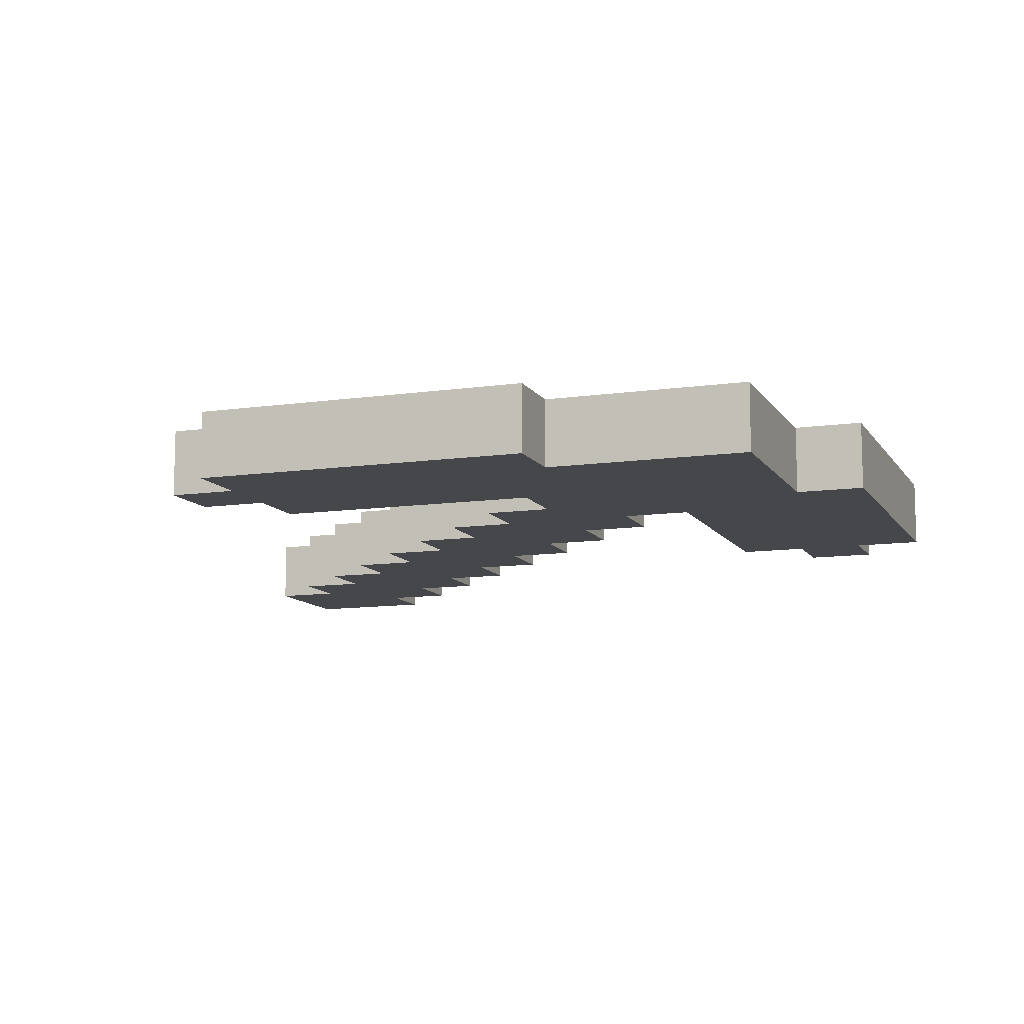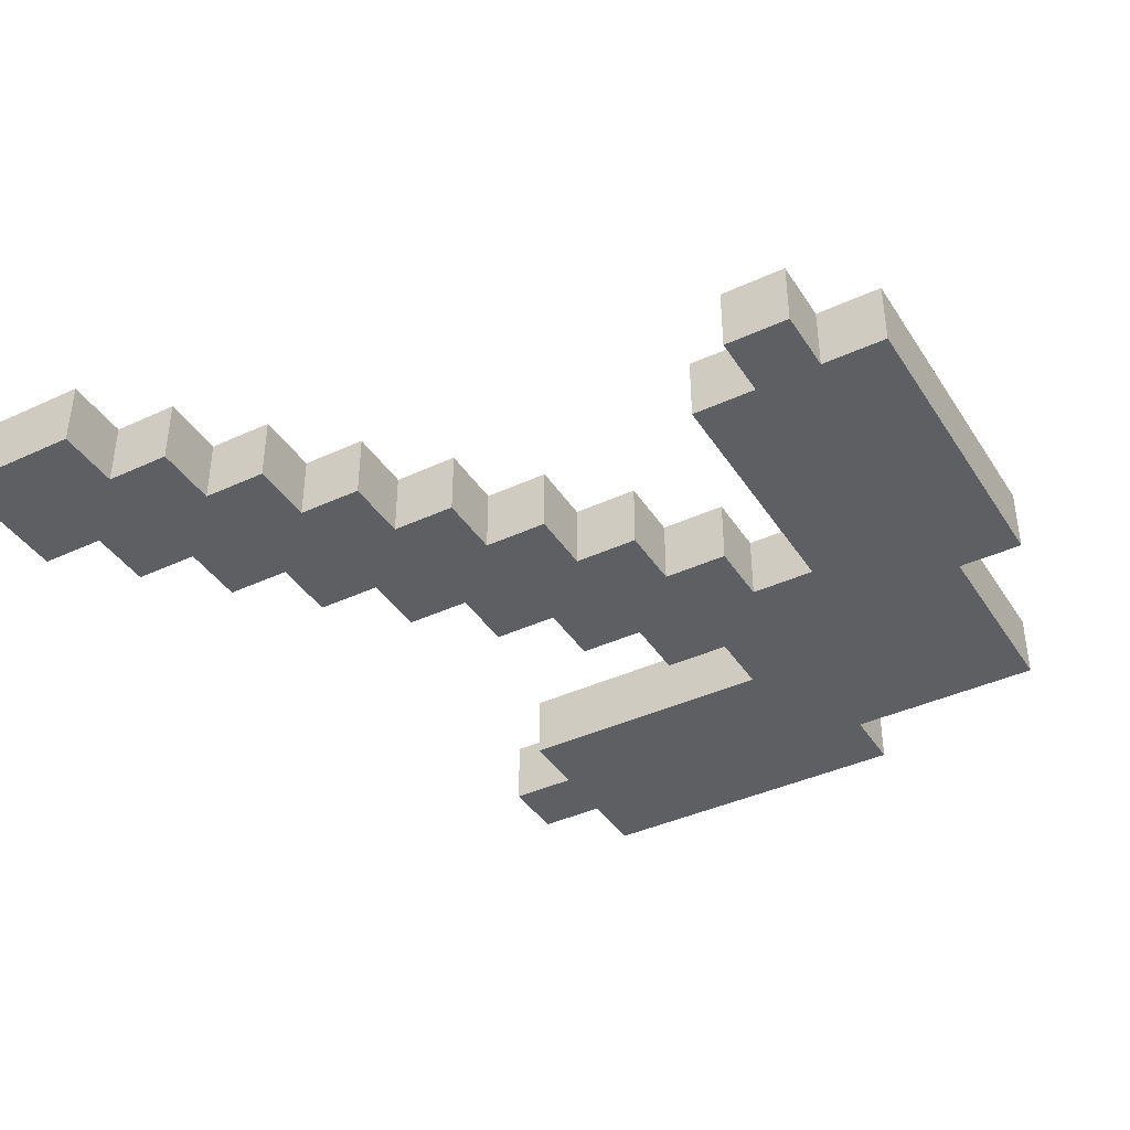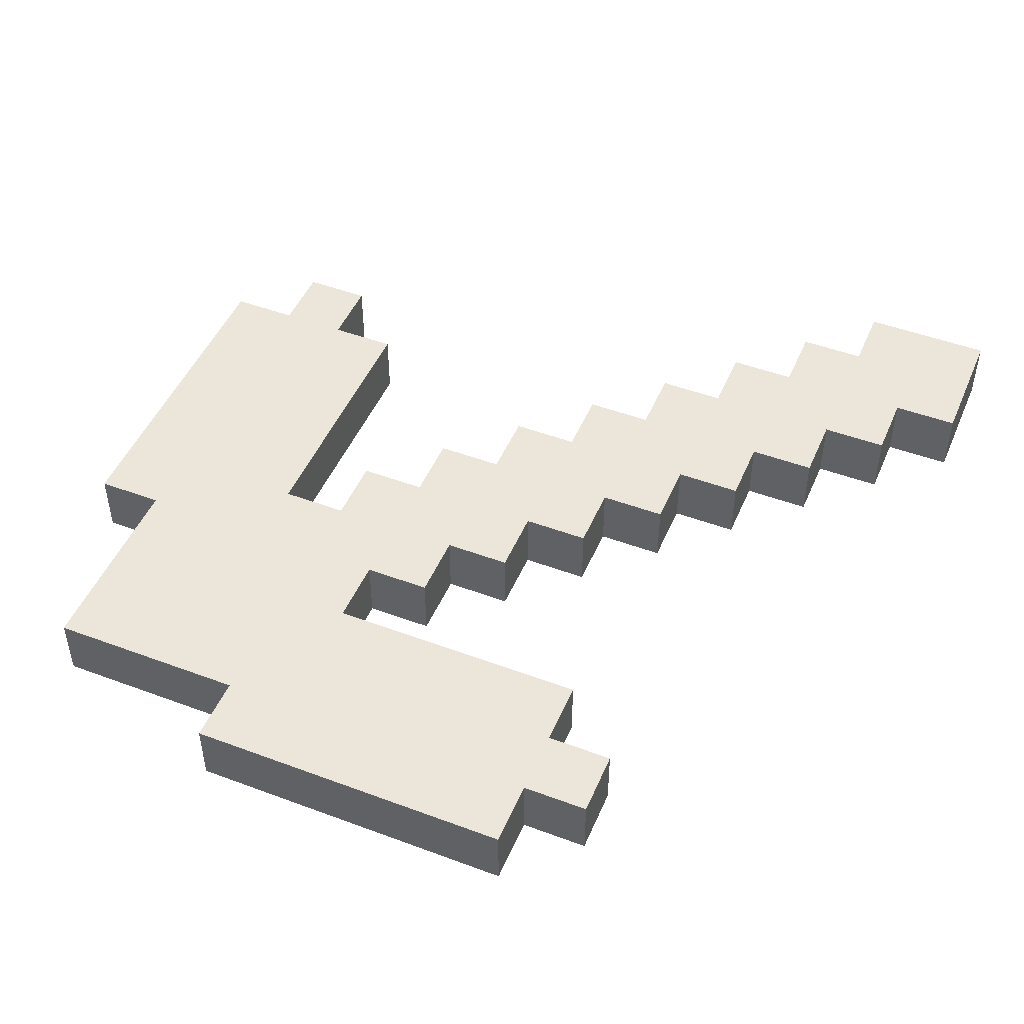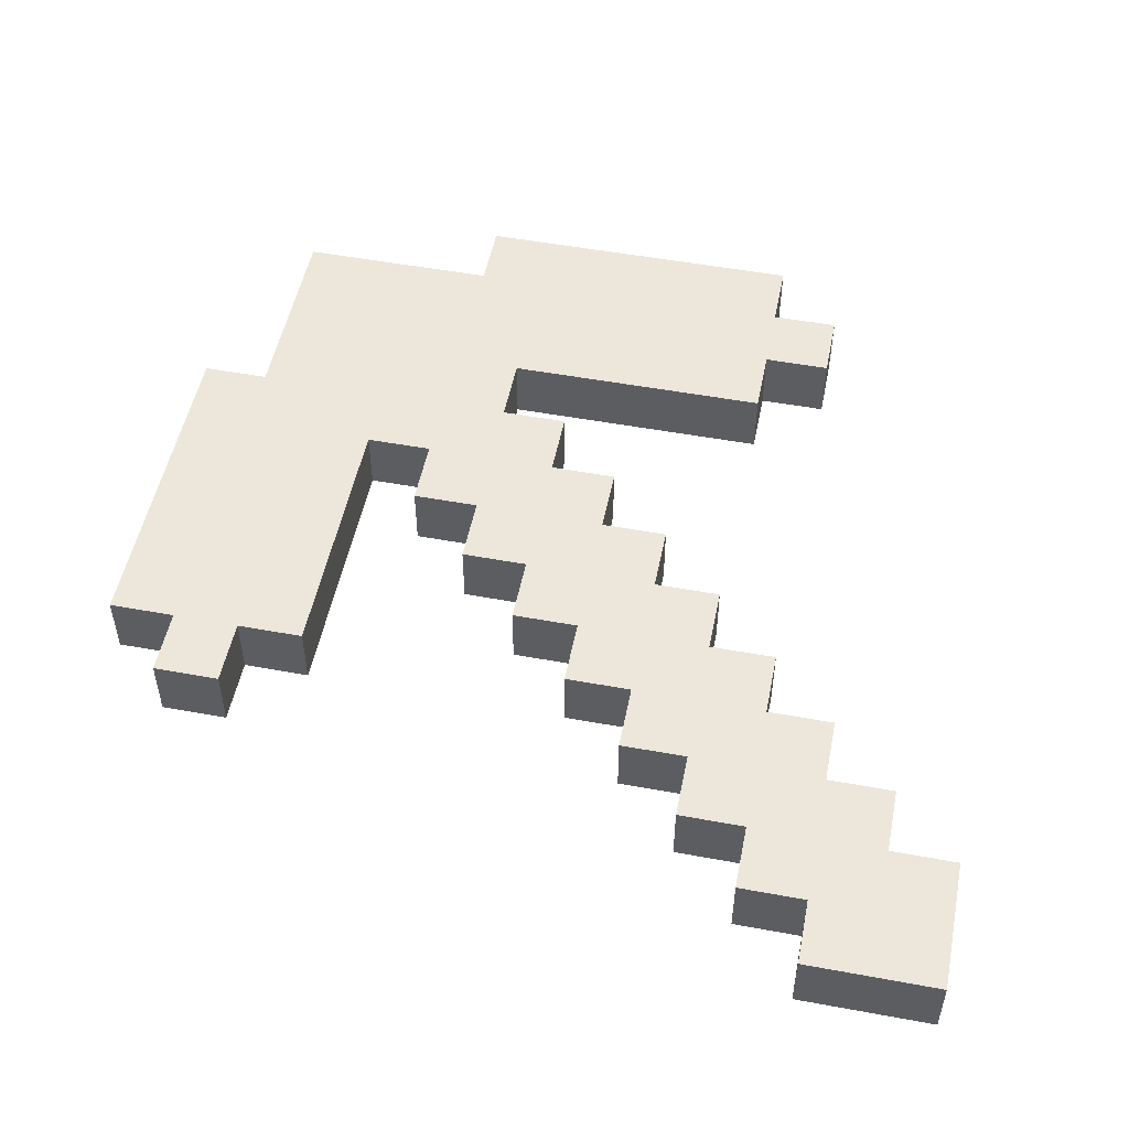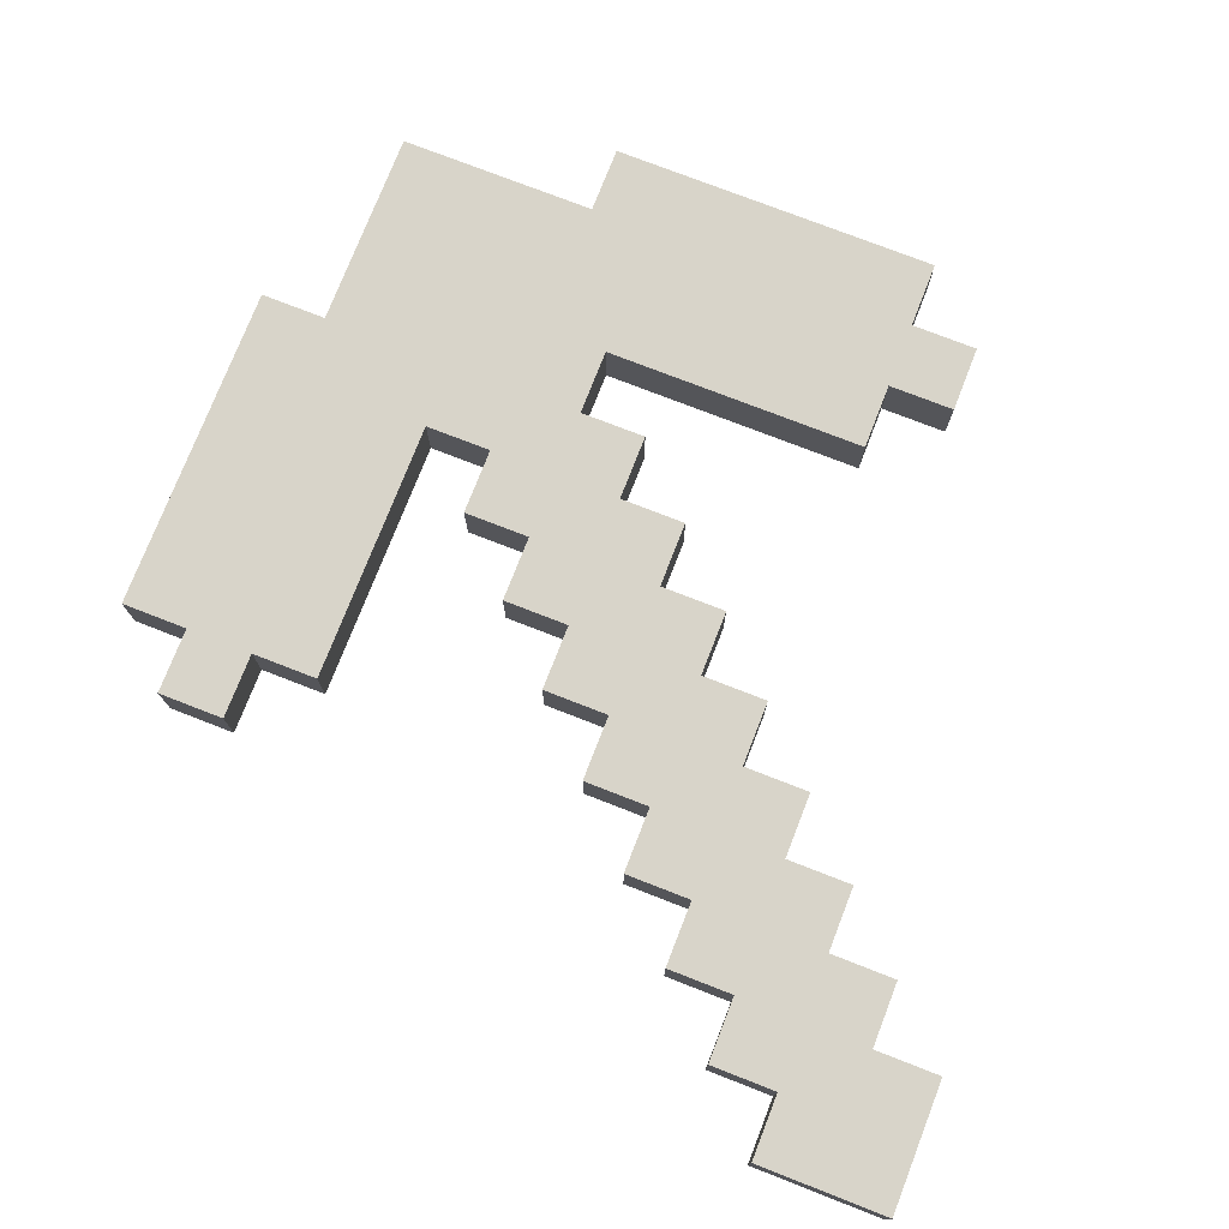
<metadata>
{"format":"obj","ext":"obj","renderer":"f3d","projection":"perspective","resolution":1024,"background":"white","views":[{"elev":-10.8,"azim":109.9,"up":"+Z"},{"elev":-40.0,"azim":29.8,"up":"+Z"},{"elev":48.0,"azim":-157.3,"up":"+Z"},{"elev":51.5,"azim":-78.7,"up":"+Z"},{"elev":75.7,"azim":-68.7,"up":"+Z"}]}
</metadata>
<code>
o
v -0.4 0.1 0.3
v -0.4 0.1 0.2
v -0.4 0.2 0.3
v -0.4 0.2 0.2
v -0.4 0.3 0.3
v -0.4 0.3 0.2
v -0.3 0.3 0.3
v -0.3 0.3 0.2
v -0.3 0.4 0.3
v -0.3 0.4 0.2
v -0.2 0.4 0.3
v -0.2 0.4 0.2
v -0.2 0.5 0.3
v -0.2 0.5 0.2
v -0.1 0.5 0.3
v -0.1 0.5 0.2
v -0.1 0.6 0.3
v -0.1 0.6 0.2
v -0.1 1.2 0.3
v -0.1 1.2 0.2
v -0.1 1.3 0.3
v -0.1 1.3 0.2
v 0 0.6 0.3
v 0 0.6 0.2
v 0 0.7 0.3
v 0 0.7 0.2
v 0 1.1 0.3
v 0 1.1 0.2
v 0 1.2 0.3
v 0 1.2 0.2
v 0 1.3 0.3
v 0 1.3 0.2
v 0 1.4 0.3
v 0 1.4 0.2
v 0.1 0.7 0.3
v 0.1 0.7 0.2
v 0.1 0.8 0.3
v 0.1 0.8 0.2
v 0.2 0.8 0.3
v 0.2 0.8 0.2
v 0.2 0.9 0.3
v 0.2 0.9 0.2
v 0.3 0.9 0.3
v 0.3 0.9 0.2
v 0.3 1 0.3
v 0.3 1 0.2
v 0.4 1 0.3
v 0.4 1 0.2
v 0.4 1.1 0.3
v 0.4 1.1 0.2
v 0.6 0.5 0.3
v 0.6 0.5 0.2
v 0.6 0.9 0.3
v 0.6 0.9 0.2
v 0.7 0.4 0.3
v 0.7 0.4 0.2
v 0.7 0.5 0.3
v 0.7 0.5 0.2
v -0.2 0.1 0.3
v -0.2 0.1 0.2
v -0.2 0.2 0.3
v -0.2 0.2 0.2
v -0.1 0.2 0.3
v -0.1 0.2 0.2
v -0.1 0.3 0.3
v -0.1 0.3 0.2
v 0 0.3 0.3
v 0 0.3 0.2
v 0 0.4 0.3
v 0 0.4 0.2
v 0.1 0.4 0.3
v 0.1 0.4 0.2
v 0.1 0.5 0.3
v 0.1 0.5 0.2
v 0.2 0.5 0.3
v 0.2 0.5 0.2
v 0.2 0.6 0.3
v 0.2 0.6 0.2
v 0.3 0.6 0.3
v 0.3 0.6 0.2
v 0.3 0.7 0.3
v 0.3 0.7 0.2
v 0.4 0.7 0.3
v 0.4 0.7 0.2
v 0.4 0.8 0.3
v 0.4 0.8 0.2
v 0.5 0.8 0.3
v 0.5 0.8 0.2
v 0.5 0.9 0.3
v 0.5 0.9 0.2
v 0.5 1.3 0.3
v 0.5 1.3 0.2
v 0.5 1.4 0.3
v 0.5 1.4 0.2
v 0.8 0.4 0.3
v 0.8 0.4 0.2
v 0.8 0.5 0.3
v 0.8 0.5 0.2
v 0.8 1 0.3
v 0.8 1 0.2
v 0.8 1.1 0.3
v 0.8 1.1 0.2
v 0.8 1.2 0.3
v 0.8 1.2 0.2
v 0.8 1.3 0.3
v 0.8 1.3 0.2
v 0.9 0.5 0.3
v 0.9 0.5 0.2
v 0.9 1 0.3
v 0.9 1 0.2
v -0.4 0.1 0.3
v -0.4 0.2 0.3
v -0.4 0.3 0.3
v -0.3 0.2 0.3
v -0.3 0.3 0.3
v -0.3 0.4 0.3
v -0.2 0.1 0.3
v -0.2 0.2 0.3
v -0.2 0.3 0.3
v -0.2 0.4 0.3
v -0.2 0.5 0.3
v -0.1 0.2 0.3
v -0.1 0.3 0.3
v -0.1 0.4 0.3
v -0.1 0.5 0.3
v -0.1 0.6 0.3
v -0.1 1.2 0.3
v -0.1 1.3 0.3
v 0 0.3 0.3
v 0 0.4 0.3
v 0 0.5 0.3
v 0 0.6 0.3
v 0 0.7 0.3
v 0 1.1 0.3
v 0 1.2 0.3
v 0 1.3 0.3
v 0 1.4 0.3
v 0.1 0.4 0.3
v 0.1 0.5 0.3
v 0.1 0.6 0.3
v 0.1 0.7 0.3
v 0.1 0.8 0.3
v 0.1 1.1 0.3
v 0.1 1.2 0.3
v 0.1 1.3 0.3
v 0.2 0.5 0.3
v 0.2 0.6 0.3
v 0.2 0.7 0.3
v 0.2 0.8 0.3
v 0.2 0.9 0.3
v 0.2 1.2 0.3
v 0.2 1.3 0.3
v 0.3 0.6 0.3
v 0.3 0.7 0.3
v 0.3 0.8 0.3
v 0.3 0.9 0.3
v 0.3 1 0.3
v 0.4 0.7 0.3
v 0.4 0.8 0.3
v 0.4 0.9 0.3
v 0.4 1 0.3
v 0.4 1.1 0.3
v 0.4 1.2 0.3
v 0.4 1.3 0.3
v 0.5 0.8 0.3
v 0.5 0.9 0.3
v 0.5 1 0.3
v 0.5 1.1 0.3
v 0.5 1.2 0.3
v 0.5 1.3 0.3
v 0.5 1.4 0.3
v 0.6 0.5 0.3
v 0.6 0.9 0.3
v 0.6 1 0.3
v 0.6 1.1 0.3
v 0.6 1.2 0.3
v 0.6 1.3 0.3
v 0.7 0.4 0.3
v 0.7 0.5 0.3
v 0.7 0.6 0.3
v 0.7 0.7 0.3
v 0.7 0.9 0.3
v 0.7 1 0.3
v 0.7 1.1 0.3
v 0.7 1.2 0.3
v 0.7 1.3 0.3
v 0.8 0.4 0.3
v 0.8 0.5 0.3
v 0.8 0.6 0.3
v 0.8 0.7 0.3
v 0.8 0.9 0.3
v 0.8 1 0.3
v 0.8 1.1 0.3
v 0.8 1.2 0.3
v 0.8 1.3 0.3
v 0.9 0.5 0.3
v 0.9 1 0.3
v -0.4 0.1 0.2
v -0.4 0.2 0.2
v -0.4 0.3 0.2
v -0.3 0.2 0.2
v -0.3 0.3 0.2
v -0.3 0.4 0.2
v -0.2 0.1 0.2
v -0.2 0.2 0.2
v -0.2 0.3 0.2
v -0.2 0.4 0.2
v -0.2 0.5 0.2
v -0.1 0.2 0.2
v -0.1 0.3 0.2
v -0.1 0.4 0.2
v -0.1 0.5 0.2
v -0.1 0.6 0.2
v -0.1 1.2 0.2
v -0.1 1.3 0.2
v 0 0.3 0.2
v 0 0.4 0.2
v 0 0.5 0.2
v 0 0.6 0.2
v 0 0.7 0.2
v 0 1.1 0.2
v 0 1.2 0.2
v 0 1.3 0.2
v 0 1.4 0.2
v 0.1 0.4 0.2
v 0.1 0.5 0.2
v 0.1 0.6 0.2
v 0.1 0.7 0.2
v 0.1 0.8 0.2
v 0.1 1.1 0.2
v 0.1 1.2 0.2
v 0.1 1.3 0.2
v 0.2 0.5 0.2
v 0.2 0.6 0.2
v 0.2 0.7 0.2
v 0.2 0.8 0.2
v 0.2 0.9 0.2
v 0.2 1.2 0.2
v 0.2 1.3 0.2
v 0.3 0.6 0.2
v 0.3 0.7 0.2
v 0.3 0.8 0.2
v 0.3 0.9 0.2
v 0.3 1 0.2
v 0.4 0.7 0.2
v 0.4 0.8 0.2
v 0.4 0.9 0.2
v 0.4 1 0.2
v 0.4 1.1 0.2
v 0.4 1.2 0.2
v 0.4 1.3 0.2
v 0.5 0.8 0.2
v 0.5 0.9 0.2
v 0.5 1 0.2
v 0.5 1.1 0.2
v 0.5 1.2 0.2
v 0.5 1.3 0.2
v 0.5 1.4 0.2
v 0.6 0.5 0.2
v 0.6 0.9 0.2
v 0.6 1 0.2
v 0.6 1.1 0.2
v 0.6 1.2 0.2
v 0.6 1.3 0.2
v 0.7 0.4 0.2
v 0.7 0.5 0.2
v 0.7 0.6 0.2
v 0.7 0.7 0.2
v 0.7 0.9 0.2
v 0.7 1 0.2
v 0.7 1.1 0.2
v 0.7 1.2 0.2
v 0.7 1.3 0.2
v 0.8 0.4 0.2
v 0.8 0.5 0.2
v 0.8 0.6 0.2
v 0.8 0.7 0.2
v 0.8 0.9 0.2
v 0.8 1 0.2
v 0.8 1.1 0.2
v 0.8 1.2 0.2
v 0.8 1.3 0.2
v 0.9 0.5 0.2
v 0.9 1 0.2
v -0.4 0.1 0.3
v -0.2 0.1 0.3
v -0.4 0.1 0.2
v -0.2 0.1 0.2
v -0.2 0.2 0.3
v -0.1 0.2 0.3
v -0.2 0.2 0.2
v -0.1 0.2 0.2
v -0.1 0.3 0.3
v 0 0.3 0.3
v -0.1 0.3 0.2
v 0 0.3 0.2
v 0 0.4 0.3
v 0.1 0.4 0.3
v 0.7 0.4 0.3
v 0.8 0.4 0.3
v 0 0.4 0.2
v 0.1 0.4 0.2
v 0.7 0.4 0.2
v 0.8 0.4 0.2
v 0.1 0.5 0.3
v 0.2 0.5 0.3
v 0.6 0.5 0.3
v 0.7 0.5 0.3
v 0.8 0.5 0.3
v 0.9 0.5 0.3
v 0.1 0.5 0.2
v 0.2 0.5 0.2
v 0.6 0.5 0.2
v 0.7 0.5 0.2
v 0.8 0.5 0.2
v 0.9 0.5 0.2
v 0.2 0.6 0.3
v 0.3 0.6 0.3
v 0.2 0.6 0.2
v 0.3 0.6 0.2
v 0.3 0.7 0.3
v 0.4 0.7 0.3
v 0.3 0.7 0.2
v 0.4 0.7 0.2
v 0.4 0.8 0.3
v 0.5 0.8 0.3
v 0.4 0.8 0.2
v 0.5 0.8 0.2
v 0.5 0.9 0.3
v 0.6 0.9 0.3
v 0.5 0.9 0.2
v 0.6 0.9 0.2
v 0 1.1 0.3
v 0.1 1.1 0.3
v 0.4 1.1 0.3
v 0 1.1 0.2
v 0.1 1.1 0.2
v 0.4 1.1 0.2
v -0.1 1.2 0.3
v 0 1.2 0.3
v -0.1 1.2 0.2
v 0 1.2 0.2
v -0.4 0.3 0.3
v -0.3 0.3 0.3
v -0.4 0.3 0.2
v -0.3 0.3 0.2
v -0.3 0.4 0.3
v -0.2 0.4 0.3
v -0.3 0.4 0.2
v -0.2 0.4 0.2
v -0.2 0.5 0.3
v -0.1 0.5 0.3
v -0.2 0.5 0.2
v -0.1 0.5 0.2
v -0.1 0.6 0.3
v 0 0.6 0.3
v -0.1 0.6 0.2
v 0 0.6 0.2
v 0 0.7 0.3
v 0.1 0.7 0.3
v 0 0.7 0.2
v 0.1 0.7 0.2
v 0.1 0.8 0.3
v 0.2 0.8 0.3
v 0.1 0.8 0.2
v 0.2 0.8 0.2
v 0.2 0.9 0.3
v 0.3 0.9 0.3
v 0.2 0.9 0.2
v 0.3 0.9 0.2
v 0.3 1 0.3
v 0.4 1 0.3
v 0.8 1 0.3
v 0.9 1 0.3
v 0.3 1 0.2
v 0.4 1 0.2
v 0.8 1 0.2
v 0.9 1 0.2
v -0.1 1.3 0.3
v 0 1.3 0.3
v 0.5 1.3 0.3
v 0.6 1.3 0.3
v 0.7 1.3 0.3
v 0.8 1.3 0.3
v -0.1 1.3 0.2
v 0 1.3 0.2
v 0.5 1.3 0.2
v 0.6 1.3 0.2
v 0.7 1.3 0.2
v 0.8 1.3 0.2
v 0 1.4 0.3
v 0.5 1.4 0.3
v 0 1.4 0.2
v 0.5 1.4 0.2
f 3 2 1
f 4 2 3
f 5 4 3
f 6 4 5
f 9 8 7
f 10 8 9
f 13 12 11
f 14 12 13
f 17 16 15
f 18 16 17
f 21 20 19
f 22 20 21
f 25 24 23
f 26 24 25
f 29 28 27
f 30 28 29
f 33 32 31
f 34 32 33
f 37 36 35
f 38 36 37
f 41 40 39
f 42 40 41
f 45 44 43
f 46 44 45
f 49 48 47
f 50 48 49
f 53 52 51
f 54 52 53
f 57 56 55
f 58 56 57
f 59 60 61
f 61 60 62
f 63 64 65
f 65 64 66
f 67 68 69
f 69 68 70
f 71 72 73
f 73 72 74
f 75 76 77
f 77 76 78
f 79 80 81
f 81 80 82
f 83 84 85
f 85 84 86
f 87 88 89
f 89 88 90
f 91 92 93
f 93 92 94
f 95 96 97
f 97 96 98
f 99 100 101
f 101 100 102
f 101 102 103
f 103 102 104
f 103 104 105
f 105 104 106
f 107 108 109
f 109 108 110
f 114 112 111
f 114 113 112
f 115 113 114
f 117 114 111
f 118 115 114
f 118 114 117
f 119 116 115
f 119 115 118
f 120 116 119
f 122 119 118
f 123 120 119
f 123 119 122
f 124 121 120
f 124 120 123
f 125 121 124
f 129 124 123
f 130 125 124
f 130 124 129
f 131 126 125
f 131 125 130
f 132 126 131
f 135 128 127
f 136 128 135
f 138 131 130
f 139 132 131
f 139 131 138
f 140 133 132
f 140 132 139
f 141 133 140
f 143 135 134
f 144 136 135
f 144 135 143
f 145 137 136
f 145 136 144
f 146 140 139
f 147 141 140
f 147 140 146
f 148 142 141
f 148 141 147
f 149 142 148
f 151 144 143
f 151 145 144
f 152 137 145
f 152 145 151
f 153 148 147
f 154 149 148
f 154 148 153
f 155 150 149
f 155 149 154
f 156 150 155
f 158 155 154
f 159 156 155
f 159 155 158
f 160 157 156
f 160 156 159
f 161 157 160
f 162 151 143
f 163 152 151
f 163 151 162
f 164 137 152
f 164 152 163
f 165 160 159
f 166 161 160
f 166 160 165
f 167 162 161
f 167 161 166
f 168 163 162
f 168 162 167
f 169 164 163
f 169 163 168
f 170 137 164
f 170 164 169
f 171 137 170
f 173 167 166
f 174 168 167
f 174 167 173
f 175 169 168
f 175 168 174
f 176 170 169
f 176 169 175
f 177 170 176
f 179 173 172
f 180 173 179
f 181 173 180
f 182 174 173
f 182 173 181
f 182 175 174
f 183 175 182
f 184 176 175
f 184 175 183
f 185 177 176
f 185 176 184
f 186 177 185
f 187 179 178
f 188 180 179
f 188 179 187
f 189 181 180
f 189 180 188
f 190 182 181
f 190 181 189
f 191 183 182
f 191 182 190
f 192 184 183
f 192 183 191
f 193 185 184
f 193 184 192
f 194 186 185
f 194 185 193
f 195 186 194
f 196 190 189
f 196 192 191
f 196 189 188
f 196 191 190
f 197 192 196
f 198 199 201
f 199 200 201
f 201 200 202
f 198 201 204
f 201 202 205
f 204 201 205
f 202 203 206
f 205 202 206
f 206 203 207
f 205 206 209
f 206 207 210
f 209 206 210
f 207 208 211
f 210 207 211
f 211 208 212
f 210 211 216
f 211 212 217
f 216 211 217
f 212 213 218
f 217 212 218
f 218 213 219
f 214 215 222
f 222 215 223
f 217 218 225
f 218 219 226
f 225 218 226
f 219 220 227
f 226 219 227
f 227 220 228
f 221 222 230
f 222 223 231
f 230 222 231
f 223 224 232
f 231 223 232
f 226 227 233
f 227 228 234
f 233 227 234
f 228 229 235
f 234 228 235
f 235 229 236
f 230 231 238
f 231 232 238
f 232 224 239
f 238 232 239
f 234 235 240
f 235 236 241
f 240 235 241
f 236 237 242
f 241 236 242
f 242 237 243
f 241 242 245
f 242 243 246
f 245 242 246
f 243 244 247
f 246 243 247
f 247 244 248
f 230 238 249
f 238 239 250
f 249 238 250
f 239 224 251
f 250 239 251
f 246 247 252
f 247 248 253
f 252 247 253
f 248 249 254
f 253 248 254
f 249 250 255
f 254 249 255
f 250 251 256
f 255 250 256
f 251 224 257
f 256 251 257
f 257 224 258
f 253 254 260
f 254 255 261
f 260 254 261
f 255 256 262
f 261 255 262
f 256 257 263
f 262 256 263
f 263 257 264
f 259 260 266
f 266 260 267
f 267 260 268
f 260 261 269
f 268 260 269
f 261 262 269
f 269 262 270
f 262 263 271
f 270 262 271
f 263 264 272
f 271 263 272
f 272 264 273
f 265 266 274
f 266 267 275
f 274 266 275
f 267 268 276
f 275 267 276
f 268 269 277
f 276 268 277
f 269 270 278
f 277 269 278
f 270 271 279
f 278 270 279
f 271 272 280
f 279 271 280
f 272 273 281
f 280 272 281
f 281 273 282
f 276 277 283
f 278 279 283
f 275 276 283
f 277 278 283
f 283 279 284
f 287 286 285
f 288 286 287
f 291 290 289
f 292 290 291
f 295 294 293
f 296 294 295
f 301 298 297
f 302 298 301
f 303 300 299
f 304 300 303
f 311 306 305
f 312 306 311
f 313 308 307
f 314 308 313
f 315 310 309
f 316 310 315
f 319 318 317
f 320 318 319
f 323 322 321
f 324 322 323
f 327 326 325
f 328 326 327
f 331 330 329
f 332 330 331
f 336 334 333
f 337 335 334
f 337 334 336
f 338 335 337
f 341 340 339
f 342 340 341
f 343 344 345
f 345 344 346
f 347 348 349
f 349 348 350
f 351 352 353
f 353 352 354
f 355 356 357
f 357 356 358
f 359 360 361
f 361 360 362
f 363 364 365
f 365 364 366
f 367 368 369
f 369 368 370
f 371 372 375
f 375 372 376
f 373 374 377
f 377 374 378
f 379 380 385
f 385 380 386
f 381 382 387
f 382 383 388
f 387 382 388
f 383 384 389
f 388 383 389
f 389 384 390
f 391 392 393
f 393 392 394

</code>
